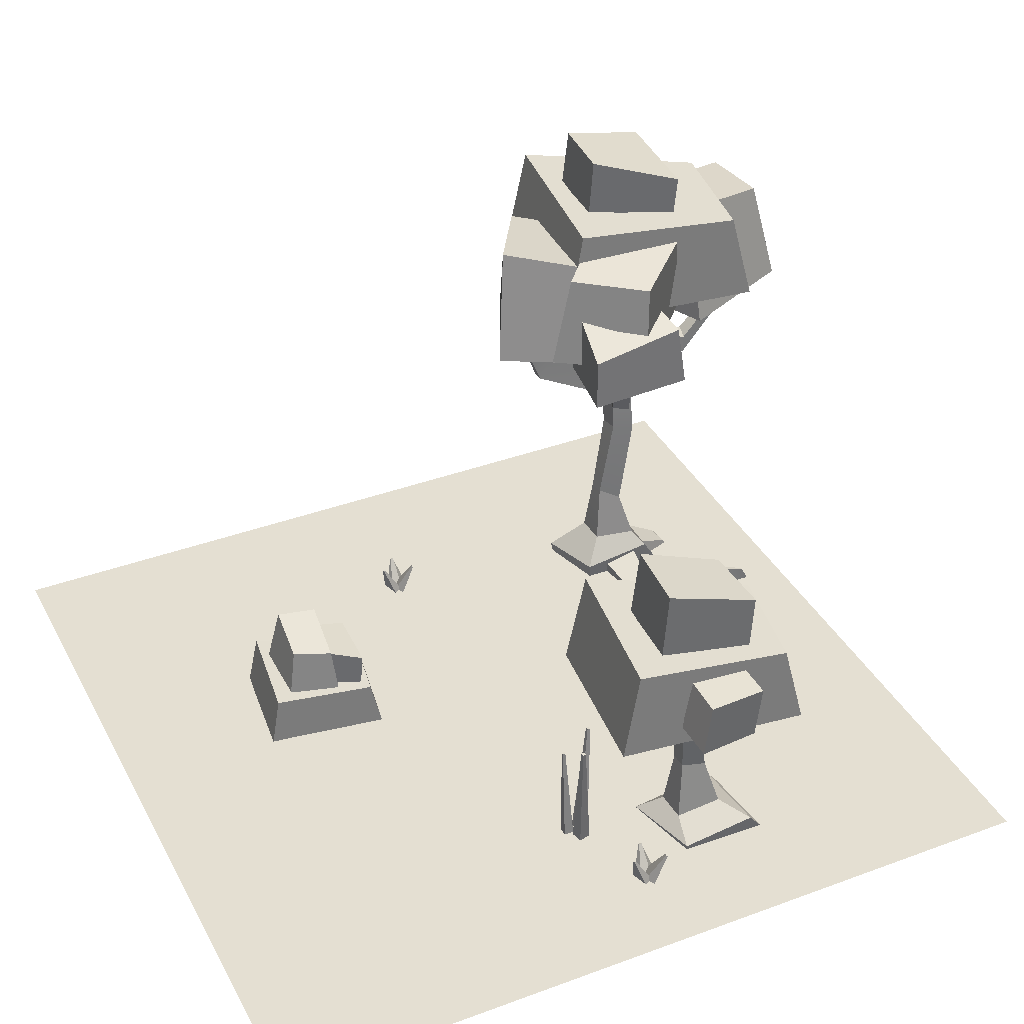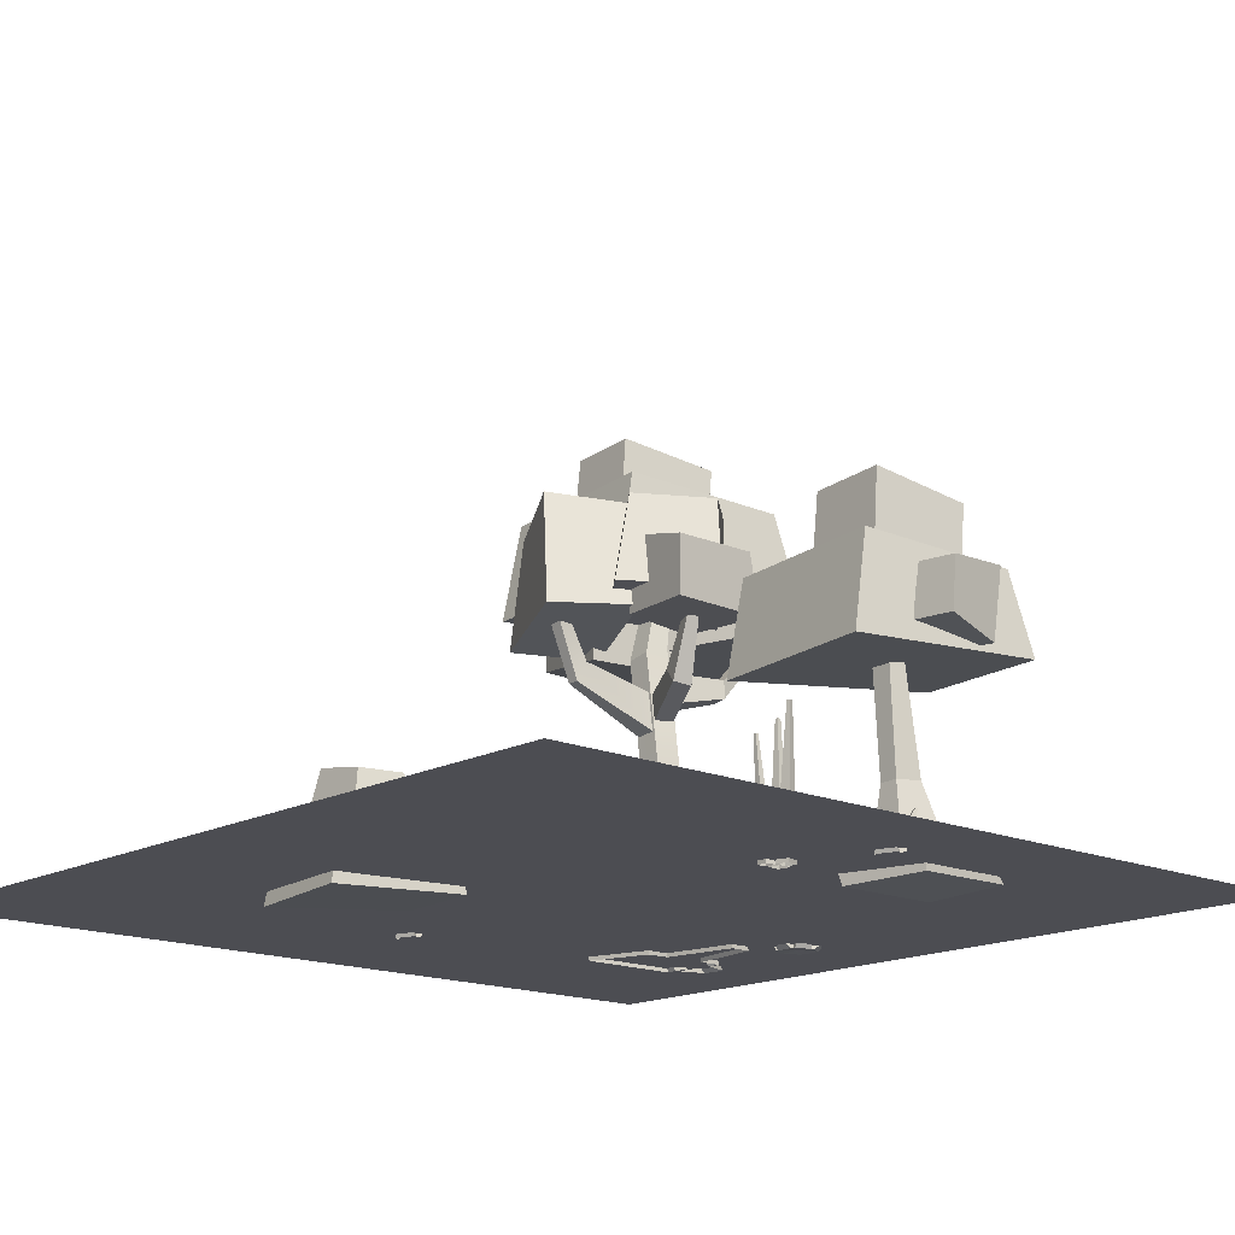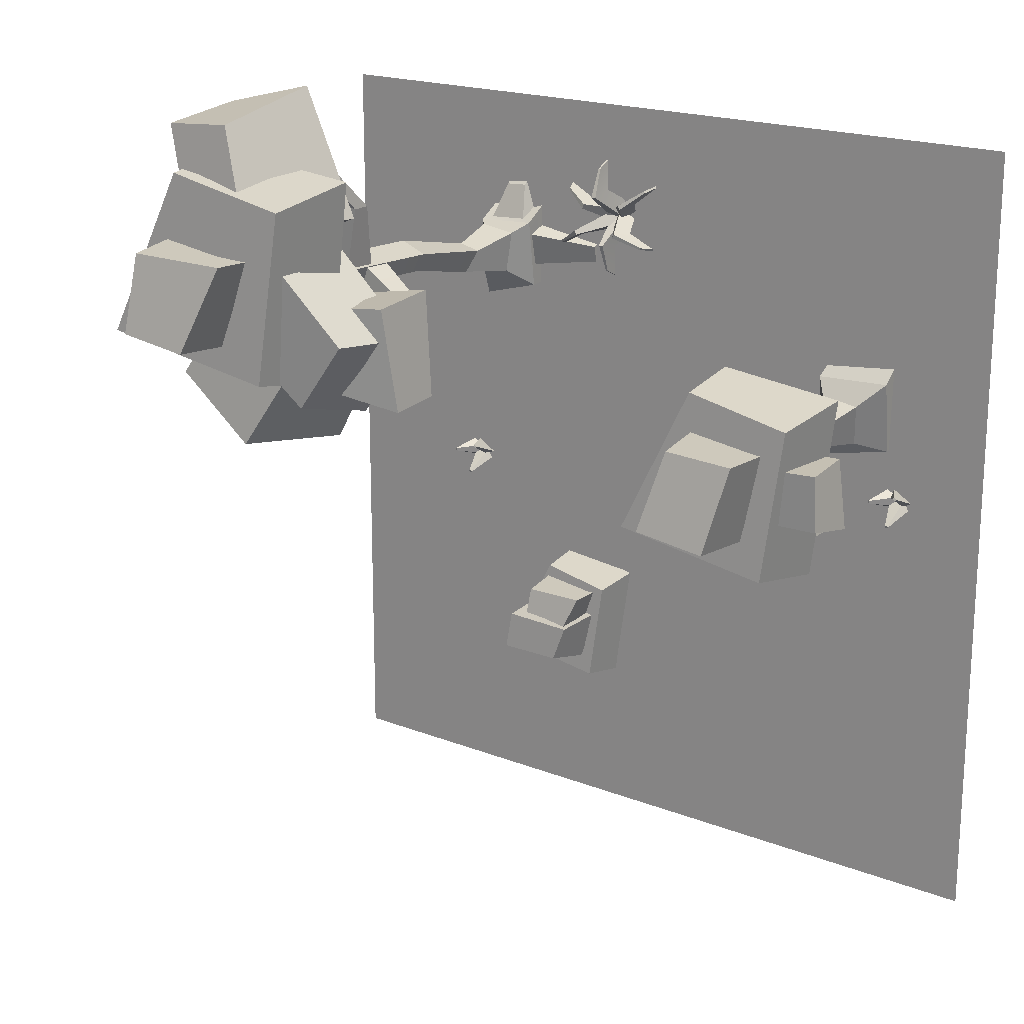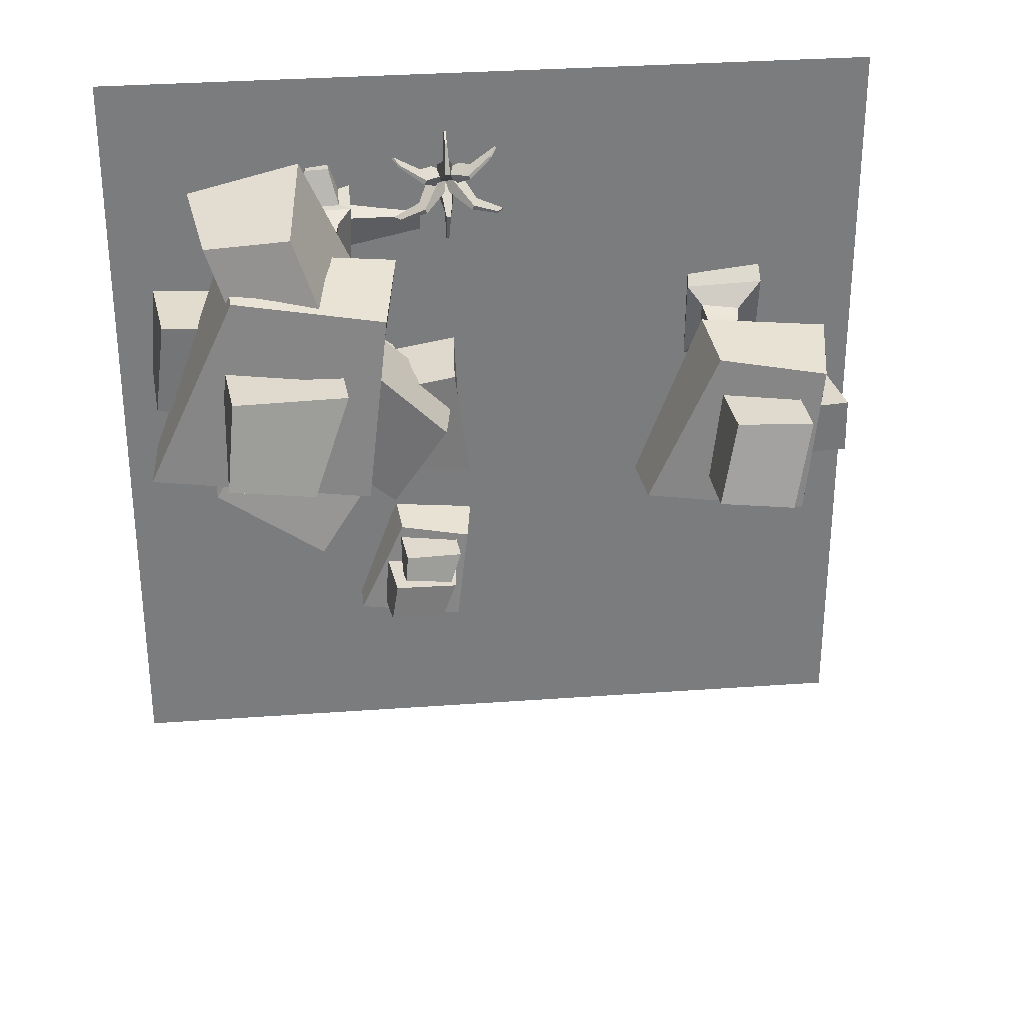
<metadata>
{"format":"obj","ext":"obj","renderer":"f3d","projection":"perspective","resolution":1024,"background":"white","views":[{"elev":37.2,"azim":-115.4,"up":"+Y"},{"elev":-16.3,"azim":-132.0,"up":"+Y"},{"elev":19.0,"azim":-143.2,"up":"+Z"},{"elev":31.8,"azim":174.1,"up":"+Z"}]}
</metadata>
<code>
v 1.619 -0.06232 -6.904
v 1.949 -0.06232 -6.953
v 1.648 0.577 -7.277
v 1.7 0.5757 -7.293
v 1.638 0.569 -7.306
v 1.69 0.5677 -7.322
v 1.507 -0.06232 -7.083
v 1.875 -0.06232 -7.195
v 1.948 -0.06232 -6.935
v 1.665 -0.06232 -7.076
v 1.543 0.6317 -6.698
v 1.486 0.6288 -6.731
v 1.525 0.6212 -6.665
v 1.468 0.6183 -6.699
v 1.871 -0.06232 -6.741
v 1.466 -0.06232 -6.979
v 1.77 -0.06232 -7.077
v 1.729 -0.06232 -6.871
v 2.122 0.4521 -6.952
v 2.122 0.4521 -6.897
v 2.151 0.4416 -6.952
v 2.151 0.4416 -6.897
v 1.957 -0.06232 -7.117
v 1.957 -0.06232 -6.732
v -4e-06 0 0
v -4e-06 0 -15
v 15 0 0
v 15 0 -15
v 10.6 0.7418 -3.53
v 10.48 0.7233 -2.732
v 10.81 1.821 -3.381
v 10.68 1.6 -2.968
v 11.13 1.803 -3.381
v 11.13 1.575 -2.884
v 11.22 0.7074 -3.53
v 11.23 0.6817 -2.647
v 10.84 3.394 -3.078
v 10.66 3.365 -2.716
v 11.27 3.247 -2.544
v 11.28 3.308 -3.078
v 11.47 0.1797 -4.213
v 11.48 0.3819 -2.626
v 10.23 0.4646 -2.532
v 10.25 0.2605 -3.874
v 11.43 -0.06962 -4.177
v 11.43 -0.06962 -2.292
v 10.24 -0.06962 -2.202
v 10.27 -0.06962 -3.852
v 11.14 5.625 -3.079
v 10.98 5.705 -2.717
v 11.6 5.639 -2.543
v 11.59 5.54 -3.071
v 11.15 7.873 -2.582
v 11.06 7.917 -2.382
v 11.4 7.881 -2.285
v 11.39 7.826 -2.578
v 10.91 4.681 -2.698
v 11.39 4.608 -2.562
v 11.48 5.216 -2.561
v 10.99 5.278 -2.699
v 10.76 4.945 -1.505
v 11.14 4.94 -1.4
v 11.14 5.302 -1.399
v 10.76 5.299 -1.506
v 10.9 6.092 -0.3764
v 11.1 6.14 -0.3476
v 11.1 6.23 -0.5153
v 10.9 6.18 -0.5408
v 10.99 4.124 -3.077
v 11.34 4.067 -3.077
v 11.09 4.866 -3.078
v 11.44 4.81 -3.072
v 11.27 4.824 -4.622
v 11.49 4.82 -4.624
v 11.27 5.224 -4.402
v 11.49 5.218 -4.401
v 11.27 6.005 -5.094
v 11.51 6.004 -5.096
v 11.27 6.077 -4.876
v 11.51 6.074 -4.879
v 10.96 4.318 -3.057
v 10.8 4.327 -2.736
v 10.87 4.834 -2.738
v 11.02 4.801 -3.058
v 9.81 4.709 -3.675
v 9.689 4.651 -3.347
v 10.05 4.974 -3.177
v 10.15 5.017 -3.513
v 9.323 6.023 -3.718
v 9.258 5.993 -3.534
v 9.45 6.112 -3.419
v 9.506 6.136 -3.608
v 9.345 6.992 -3.548
v 9.306 6.974 -3.435
v 9.424 7.047 -3.364
v 9.458 7.062 -3.48
v 10.25 0.2096 -3.44
v 10.24 0.3626 -2.795
v 10.26 -0.06962 -3.43
v 10.24 -0.06962 -2.636
v 8.857 0.0179 -3.234
v 8.85 0.09243 -2.92
v 8.862 -0.06962 -3.229
v 8.852 -0.06962 -2.842
v 11.26 0.324 -2.551
v 10.45 0.3774 -2.491
v 10.46 -0.06962 -2.277
v 11.23 -0.06962 -2.335
v 11.08 0.04122 -1.887
v 10.63 0.07087 -1.853
v 10.63 -0.06962 -1.735
v 11.06 -0.06962 -1.767
v 11.25 6.022 0.8775
v 13.14 6.022 0.4103
v 11.46 8.038 0.4043
v 12.87 7.98 0.2889
v 10.75 8.386 -1.549
v 12.11 8.328 -1.935
v 10.17 6.022 -1.482
v 11.98 5.931 -2.19
v 9.69 6.775 -0.6247
v 12.61 6.764 -0.3617
v 9.951 8.406 -0.9579
v 12.47 8.359 -0.5286
v 10.32 8.596 -4.165
v 13.97 8.549 -3.68
v 10.26 6.66 -4.53
v 13.95 6.579 -4.126
v 12.23 5.629 -3.268
v 12.99 5.68 -4.742
v 12.04 7.661 -3.141
v 12.93 7.82 -4.488
v 10.26 7.963 -4.18
v 11.15 8.122 -5.528
v 9.88 5.972 -4.385
v 10.72 5.932 -5.811
v 9.774 6.258 -5.076
v 8.71 6.258 -3.51
v 9.87 7.977 -4.646
v 8.957 7.928 -3.374
v 11.42 8.274 -3.196
v 10.48 8.224 -1.728
v 11.84 6.258 -3.455
v 10.67 6.18 -1.767
v 10.72 7.971 -1.961
v 12.68 7.991 -1.728
v 10.64 9.214 -1.888
v 12.53 9.355 -1.854
v 11.25 9.637 -3.487
v 12.67 9.597 -3.338
v 11.25 7.991 -3.611
v 12.66 7.928 -3.537
v 8.554 5.796 -4.688
v 8.654 5.814 -2.656
v 8.479 6.881 -4.741
v 8.738 7.004 -2.807
v 9.947 7.251 -4.462
v 10.04 7.215 -2.912
v 10.05 5.814 -4.483
v 10.21 5.759 -2.95
v 11.84 5.496 -3.751
v 11.58 5.514 -1.733
v 11.78 6.581 -3.816
v 11.69 6.704 -1.867
v 13.86 7.251 -3.041
v 13.68 7.215 -1.499
v 13.97 5.814 -3.043
v 13.85 5.759 -1.506
v 3.331 -0.06304 -7.644
v 3.343 -0.06304 -7.422
v 3.653 2.26 -7.309
v 3.656 2.255 -7.249
v 3.712 2.256 -7.312
v 3.715 2.251 -7.253
v 3.553 -0.06304 -7.657
v 3.565 -0.06304 -7.435
v 3.358 -0.06304 -7.901
v 3.355 -0.06304 -7.716
v 3.568 1.913 -7.863
v 3.568 1.914 -7.814
v 3.618 1.911 -7.862
v 3.617 1.911 -7.813
v 3.542 -0.06304 -7.898
v 3.54 -0.06304 -7.713
v 3.093 -0.06304 -7.701
v 3.145 -0.06304 -7.476
v 2.964 2.336 -7.746
v 2.978 2.339 -7.686
v 3.024 2.34 -7.76
v 3.038 2.343 -7.7
v 3.318 -0.06304 -7.753
v 3.37 -0.06304 -7.528
v 11.65 -0.06232 -7.736
v 11.98 -0.06232 -7.784
v 11.68 0.577 -8.109
v 11.73 0.5757 -8.124
v 11.67 0.569 -8.138
v 11.72 0.5677 -8.154
v 11.54 -0.06232 -7.915
v 11.91 -0.06232 -8.027
v 11.98 -0.06232 -7.767
v 11.7 -0.06232 -7.907
v 11.58 0.6317 -7.529
v 11.52 0.6288 -7.563
v 11.56 0.6212 -7.497
v 11.5 0.6183 -7.53
v 11.9 -0.06232 -7.572
v 11.5 -0.06232 -7.81
v 11.8 -0.06232 -7.908
v 11.76 -0.06232 -7.703
v 12.15 0.4521 -7.783
v 12.15 0.4521 -7.729
v 12.18 0.4416 -7.783
v 12.18 0.4416 -7.729
v 11.99 -0.06232 -7.949
v 11.99 -0.06232 -7.564
v 8.457 0.6967 -11.54
v 8.261 0.6967 -10.55
v 8.635 1.749 -11.34
v 8.378 1.719 -10.65
v 9.716 1.931 -11.24
v 9.597 1.9 -10.51
v 9.811 0.6967 -11.53
v 9.747 0.6491 -10.52
v 7.891 -0.1269 -9.772
v 9.49 -0.1334 -9.617
v 8.045 0.8346 -9.968
v 9.407 0.8069 -9.715
v 8.264 0.9468 -11.86
v 10.29 0.9191 -11.57
v 8.227 -0.1946 -12.07
v 10.28 -0.2424 -11.84
v 8.282 0.7436 -10.08
v 9.442 0.7558 -9.941
v 8.238 1.476 -10.04
v 9.351 1.559 -10.01
v 8.596 1.726 -10.98
v 9.434 1.702 -10.89
v 8.595 0.7558 -11.05
v 9.429 0.7183 -11.01
v 7.98 -0.07535 -2.207
v 8.318 -0.05741 -2.055
v 7.233 0.3877 -2.694
v 7.355 0.6588 -2.639
v 7.249 0.3877 -2.73
v 7.372 0.6588 -2.675
v 8.109 -0.07535 -2.493
v 8.446 -0.05741 -2.342
v 7.755 0.4446 -2.433
v 7.847 0.8823 -2.392
v 7.883 0.8823 -2.471
v 7.791 0.4446 -2.512
v 8.528 -0.07535 -2.513
v 8.206 -0.05741 -2.33
v 9.363 0.3877 -2.828
v 9.245 0.6588 -2.761
v 9.382 0.3877 -2.793
v 9.265 0.6588 -2.727
v 8.683 -0.07535 -2.239
v 8.361 -0.05741 -2.057
v 8.843 0.4446 -2.56
v 8.755 0.8823 -2.511
v 8.798 0.8823 -2.435
v 8.886 0.4446 -2.485
v 8.506 -0.07535 -1.926
v 8.495 -0.05741 -2.296
v 8.382 0.3877 -1.035
v 8.379 0.6588 -1.169
v 8.342 0.3877 -1.033
v 8.339 0.6588 -1.168
v 8.18 -0.07535 -1.911
v 8.17 -0.05741 -2.28
v 8.4 0.4446 -1.625
v 8.397 0.8823 -1.726
v 8.3 0.8823 -1.717
v 8.303 0.4446 -1.616
v 8.16 -0.07535 -1.897
v 8.458 -0.05741 -2.116
v 7.368 0.1422 -1.486
v 7.477 0.4132 -1.566
v 7.344 0.1422 -1.519
v 7.453 0.4132 -1.598
v 7.974 -0.07535 -2.15
v 8.273 -0.05741 -2.369
v 7.853 0.1991 -1.813
v 7.934 0.6367 -1.872
v 7.883 0.6367 -1.942
v 7.801 0.1991 -1.883
v 8.164 -0.07535 -2.524
v 8.164 -0.05741 -2.154
v 8.301 0.1422 -3.406
v 8.301 0.4132 -3.271
v 8.341 0.1422 -3.406
v 8.341 0.4132 -3.271
v 8.478 -0.07535 -2.524
v 8.478 -0.05741 -2.154
v 8.278 0.1991 -2.822
v 8.278 0.6367 -2.721
v 8.364 0.6367 -2.721
v 8.364 0.1991 -2.822
v 8.663 -0.07535 -2.216
v 8.337 -0.05741 -2.389
v 9.379 0.1422 -1.669
v 9.259 0.4132 -1.732
v 9.36 0.1422 -1.634
v 9.241 0.4132 -1.697
v 8.517 -0.07535 -1.925
v 8.19 -0.05741 -2.098
v 8.873 0.1991 -1.976
v 8.784 0.6367 -2.023
v 8.744 0.6367 -1.934
v 8.833 0.1991 -1.886
v 2.569 0.3494 -5.857
v 2.451 0.5589 -5.058
v 2.779 1.429 -5.707
v 2.649 1.436 -5.295
v 3.097 1.411 -5.707
v 3.097 1.411 -5.21
v 3.186 0.315 -5.857
v 3.197 0.5172 -4.974
v 2.786 3.465 -5.789
v 2.654 3.424 -5.611
v 3.136 3.398 -5.526
v 3.139 3.446 -5.789
v 3.441 0.01528 -6.312
v 3.452 0.2175 -4.697
v 1.969 0.3002 -4.603
v 1.993 0.09603 -5.973
v 3.397 -0.1922 -6.276
v 3.397 -0.1922 -4.362
v 1.978 -0.113 -4.273
v 2.011 -0.1148 -5.951
v 1.342 3.272 -4.1
v 3.715 3.262 -3.87
v 1.57 4.699 -4.391
v 3.591 4.658 -4.016
v 1.895 4.866 -7.198
v 4.898 4.825 -6.773
v 1.84 3.172 -7.517
v 4.887 3.101 -7.163
v 2.518 3.573 -6.409
v 0.9652 3.512 -6.364
v 2.299 4.525 -6.197
v 1.038 4.452 -6.195
v 2.465 4.57 -5.207
v 1.061 4.484 -5.153
v 2.942 3.427 -5.199
v 1.24 3.316 -5.152
v 2.036 4.635 -4.903
v 3.52 4.651 -4.727
v 2.015 5.766 -4.847
v 3.404 5.679 -4.822
v 2.345 6.112 -6.424
v 3.738 6.072 -6.278
v 2.343 4.499 -6.546
v 3.73 4.437 -6.473
f 1 2 4 3
f 3 4 6 5
f 5 6 8 7
f 7 8 2 1
f 2 8 6 4
f 7 1 3 5
f 9 10 12 11
f 11 12 14 13
f 13 14 16 15
f 15 16 10 9
f 10 16 14 12
f 15 9 11 13
f 17 18 20 19
f 19 20 22 21
f 21 22 24 23
f 23 24 18 17
f 18 24 22 20
f 23 17 19 21
f 25 27 28 26
f 29 30 32 31
f 33 34 36 35
f 30 36 34 32
f 35 29 31 33
f 31 32 38 37
f 32 34 39 38
f 33 31 37 40
f 35 36 42 41
f 36 30 43 42
f 30 29 44 43
f 29 35 41 44
f 41 42 46 45
f 109 110 111 112
f 102 101 103 104
f 44 41 45 48
f 34 33 40 39
f 93 94 95 96
f 65 66 67 68
f 78 77 79 80
f 39 40 52 51
f 49 50 54 53
f 50 51 55 54
f 52 49 53 56
f 51 52 56 55
f 38 39 58 57
f 39 51 59 58
f 51 50 60 59
f 50 38 57 60
f 57 58 62 61
f 58 59 63 62
f 59 60 64 63
f 60 57 61 64
f 61 62 66 65
f 62 63 67 66
f 63 64 68 67
f 64 61 65 68
f 40 37 69 70
f 37 49 71 69
f 49 52 72 71
f 52 40 70 72
f 70 69 73 74
f 69 71 75 73
f 71 72 76 75
f 72 70 74 76
f 74 73 77 78
f 73 75 79 77
f 75 76 80 79
f 76 74 78 80
f 37 38 82 81
f 38 50 83 82
f 50 49 84 83
f 49 37 81 84
f 81 82 86 85
f 82 83 87 86
f 83 84 88 87
f 84 81 85 88
f 85 86 90 89
f 86 87 91 90
f 87 88 92 91
f 88 85 89 92
f 89 90 94 93
f 90 91 95 94
f 91 92 96 95
f 92 89 93 96
f 43 44 97 98
f 44 48 99 97
f 48 47 100 99
f 47 43 98 100
f 98 97 101 102
f 97 99 103 101
f 100 98 102 104
f 42 43 106 105
f 43 47 107 106
f 47 46 108 107
f 46 42 105 108
f 105 106 110 109
f 106 107 111 110
f 108 105 109 112
f 113 114 116 115
f 115 116 118 117
f 117 118 120 119
f 119 120 114 113
f 114 120 118 116
f 119 113 115 117
f 121 122 124 123
f 123 124 126 125
f 125 126 128 127
f 127 128 122 121
f 122 128 126 124
f 127 121 123 125
f 129 130 132 131
f 131 132 134 133
f 133 134 136 135
f 135 136 130 129
f 130 136 134 132
f 135 129 131 133
f 137 138 140 139
f 139 140 142 141
f 141 142 144 143
f 143 144 138 137
f 138 144 142 140
f 143 137 139 141
f 145 146 148 147
f 147 148 150 149
f 149 150 152 151
f 151 152 146 145
f 146 152 150 148
f 151 145 147 149
f 153 154 156 155
f 155 156 158 157
f 157 158 160 159
f 159 160 154 153
f 154 160 158 156
f 159 153 155 157
f 161 162 164 163
f 163 164 166 165
f 165 166 168 167
f 167 168 162 161
f 162 168 166 164
f 167 161 163 165
f 169 170 172 171
f 171 172 174 173
f 173 174 176 175
f 170 176 174 172
f 175 169 171 173
f 177 178 180 179
f 179 180 182 181
f 181 182 184 183
f 178 184 182 180
f 183 177 179 181
f 185 186 188 187
f 187 188 190 189
f 189 190 192 191
f 186 192 190 188
f 191 185 187 189
f 193 194 196 195
f 195 196 198 197
f 197 198 200 199
f 199 200 194 193
f 194 200 198 196
f 199 193 195 197
f 201 202 204 203
f 203 204 206 205
f 205 206 208 207
f 207 208 202 201
f 202 208 206 204
f 207 201 203 205
f 209 210 212 211
f 211 212 214 213
f 213 214 216 215
f 215 216 210 209
f 210 216 214 212
f 215 209 211 213
f 217 218 220 219
f 219 220 222 221
f 221 222 224 223
f 223 224 218 217
f 218 224 222 220
f 223 217 219 221
f 225 226 228 227
f 227 228 230 229
f 229 230 232 231
f 231 232 226 225
f 226 232 230 228
f 231 225 227 229
f 233 234 236 235
f 235 236 238 237
f 237 238 240 239
f 239 240 234 233
f 234 240 238 236
f 239 233 235 237
f 249 250 244 243
f 243 244 246 245
f 245 246 251 252
f 247 248 242 241
f 250 251 246 244
f 252 249 243 245
f 241 242 250 249
f 242 248 251 250
f 252 251 248 247
f 247 241 249 252
f 261 262 256 255
f 255 256 258 257
f 257 258 263 264
f 259 260 254 253
f 262 263 258 256
f 264 261 255 257
f 253 254 262 261
f 254 260 263 262
f 264 263 260 259
f 259 253 261 264
f 273 274 268 267
f 267 268 270 269
f 269 270 275 276
f 271 272 266 265
f 274 275 270 268
f 276 273 267 269
f 265 266 274 273
f 266 272 275 274
f 276 275 272 271
f 271 265 273 276
f 285 286 280 279
f 279 280 282 281
f 281 282 287 288
f 283 284 278 277
f 286 287 282 280
f 288 285 279 281
f 277 278 286 285
f 278 284 287 286
f 288 287 284 283
f 283 277 285 288
f 297 298 292 291
f 291 292 294 293
f 293 294 299 300
f 295 296 290 289
f 298 299 294 292
f 300 297 291 293
f 289 290 298 297
f 290 296 299 298
f 300 299 296 295
f 295 289 297 300
f 309 310 304 303
f 303 304 306 305
f 305 306 311 312
f 307 308 302 301
f 310 311 306 304
f 312 309 303 305
f 301 302 310 309
f 302 308 311 310
f 312 311 308 307
f 307 301 309 312
f 313 314 316 315
f 317 318 320 319
f 329 330 331 332
f 314 320 318 316
f 319 313 315 317
f 315 316 322 321
f 316 318 323 322
f 317 315 321 324
f 319 320 326 325
f 320 314 327 326
f 314 313 328 327
f 313 319 325 328
f 325 326 330 329
f 326 327 331 330
f 327 328 332 331
f 328 325 329 332
f 318 317 324 323
f 333 334 336 335
f 335 336 338 337
f 337 338 340 339
f 339 340 334 333
f 334 340 338 336
f 339 333 335 337
f 341 342 344 343
f 343 344 346 345
f 345 346 348 347
f 347 348 342 341
f 342 348 346 344
f 347 341 343 345
f 349 350 352 351
f 351 352 354 353
f 353 354 356 355
f 355 356 350 349
f 350 356 354 352
f 355 349 351 353

</code>
